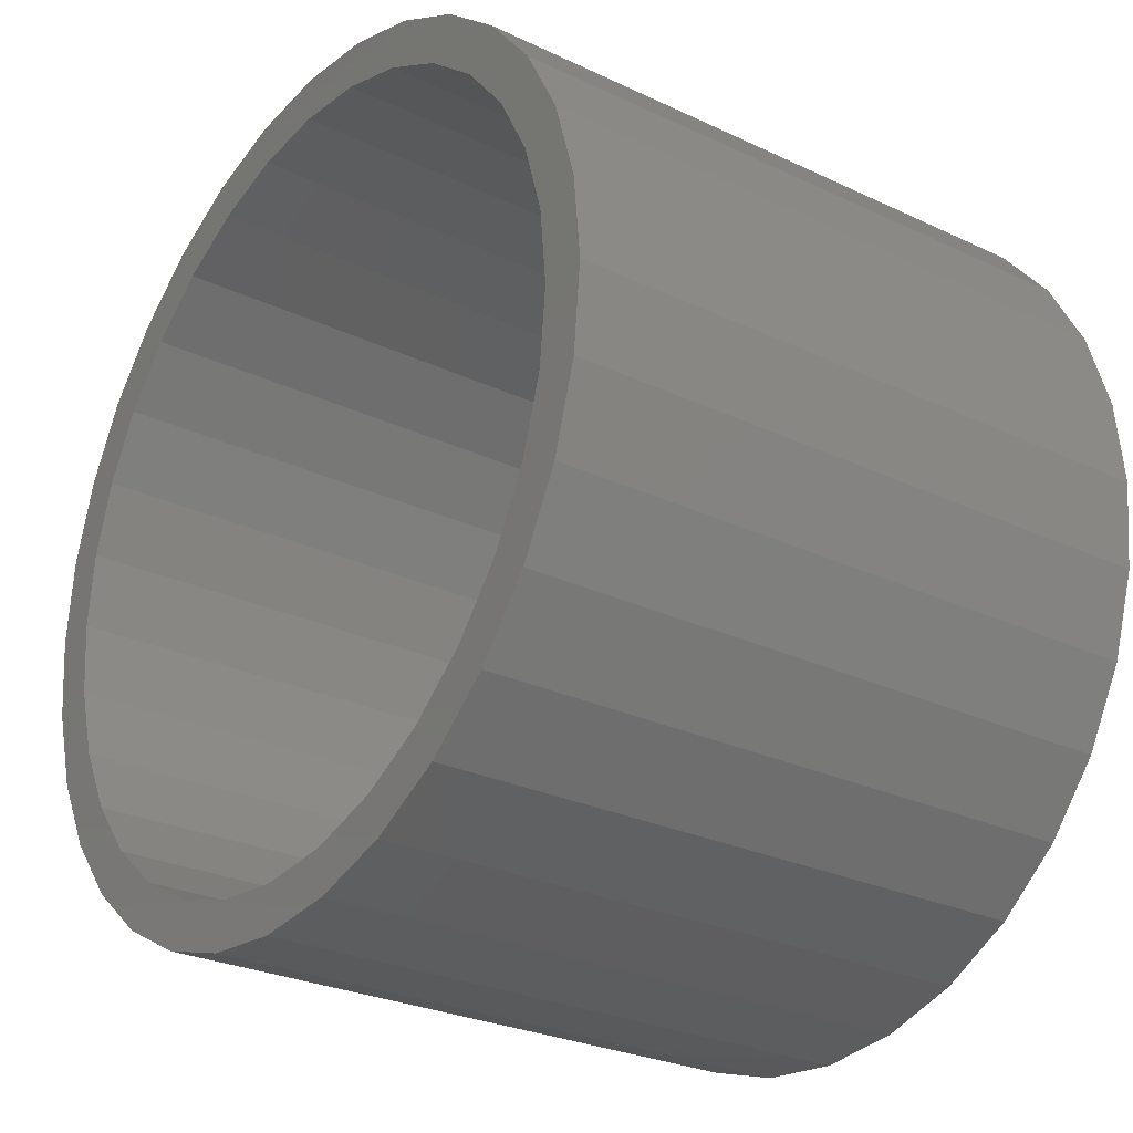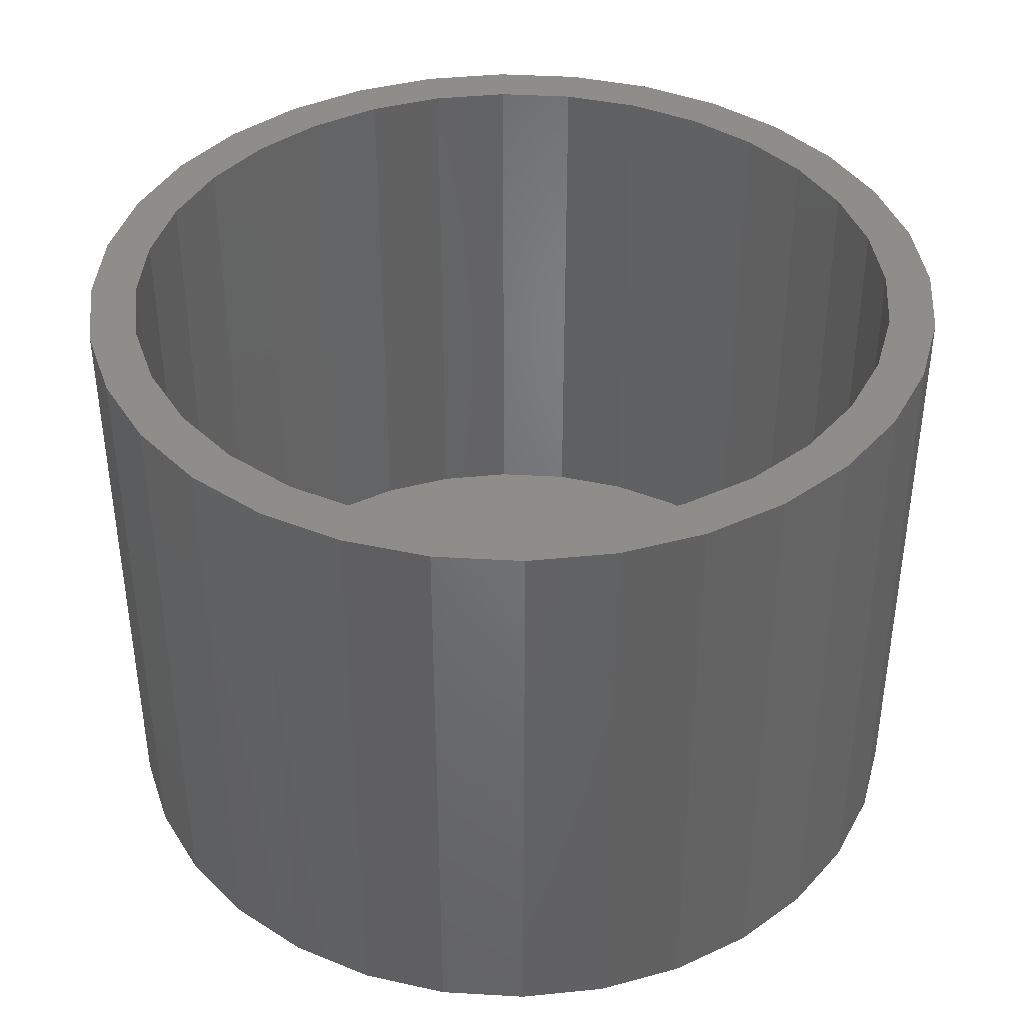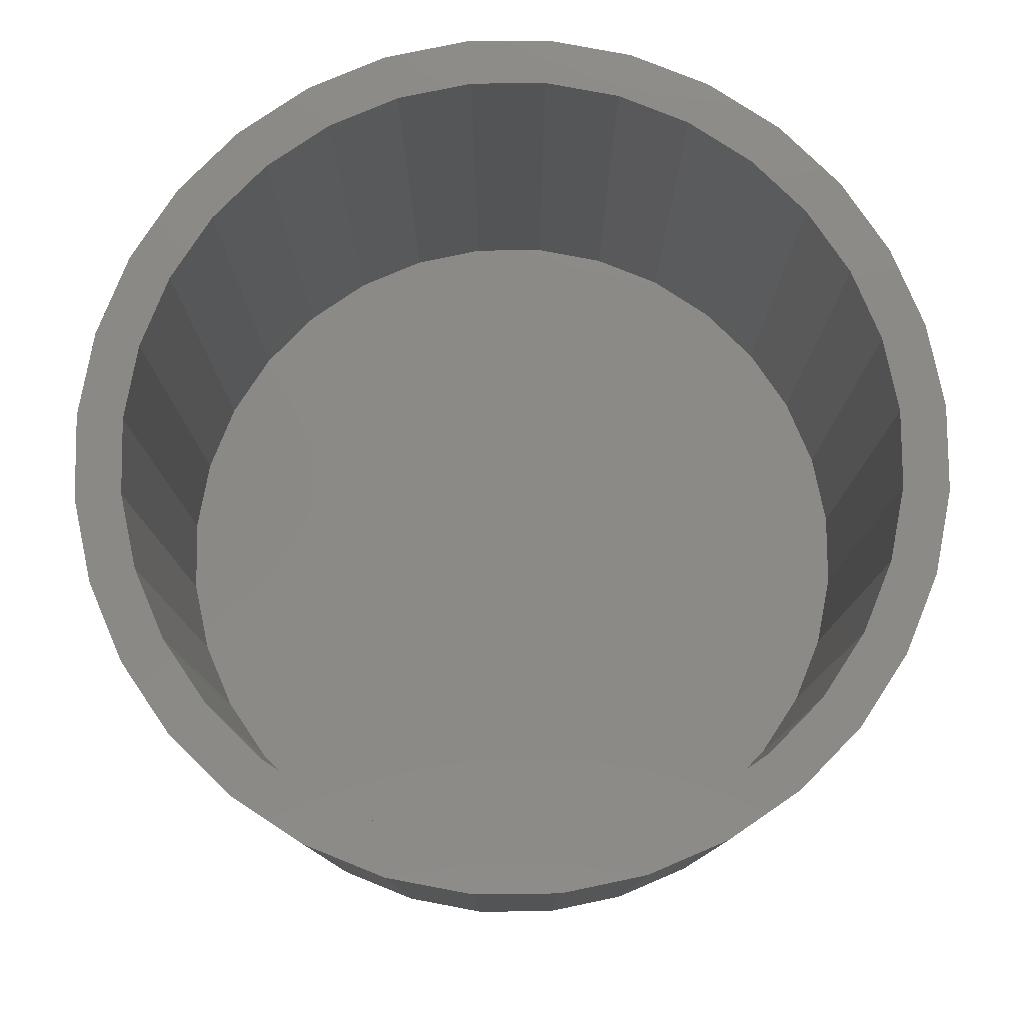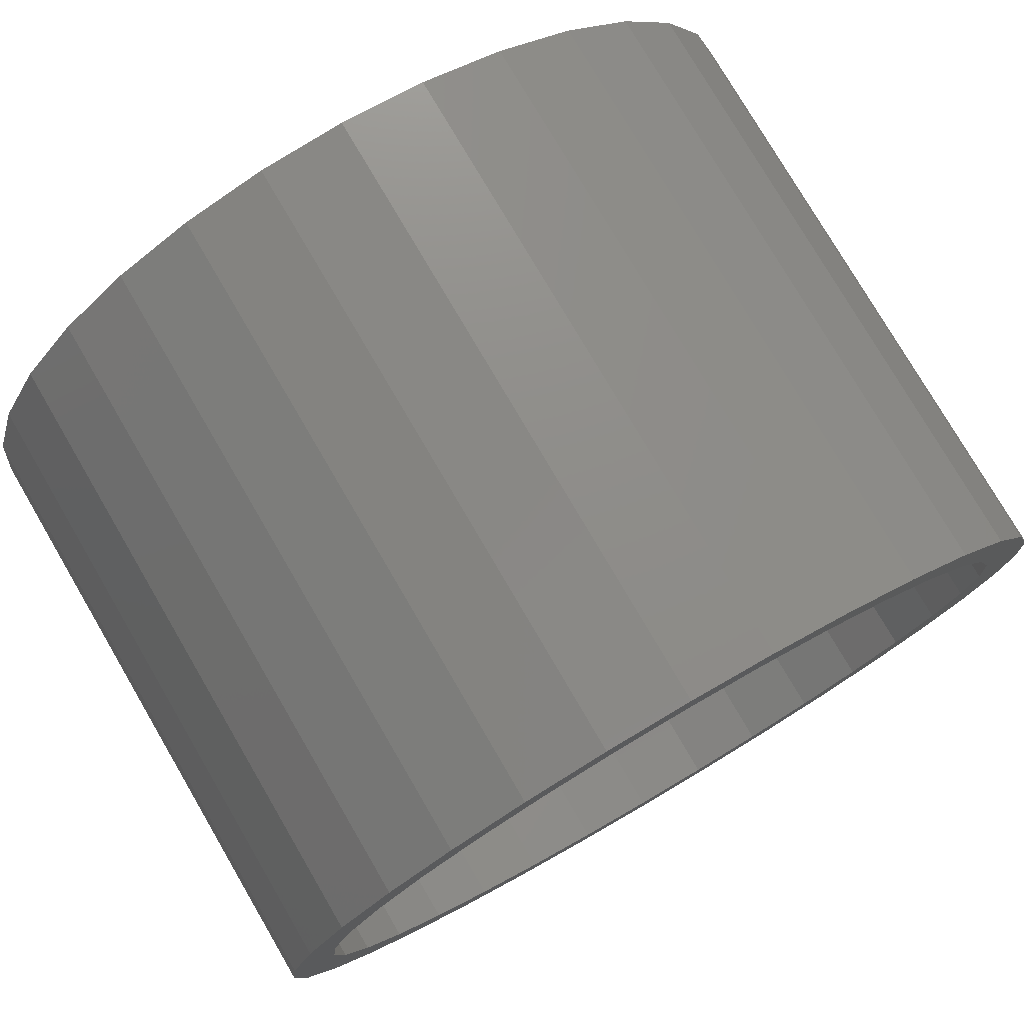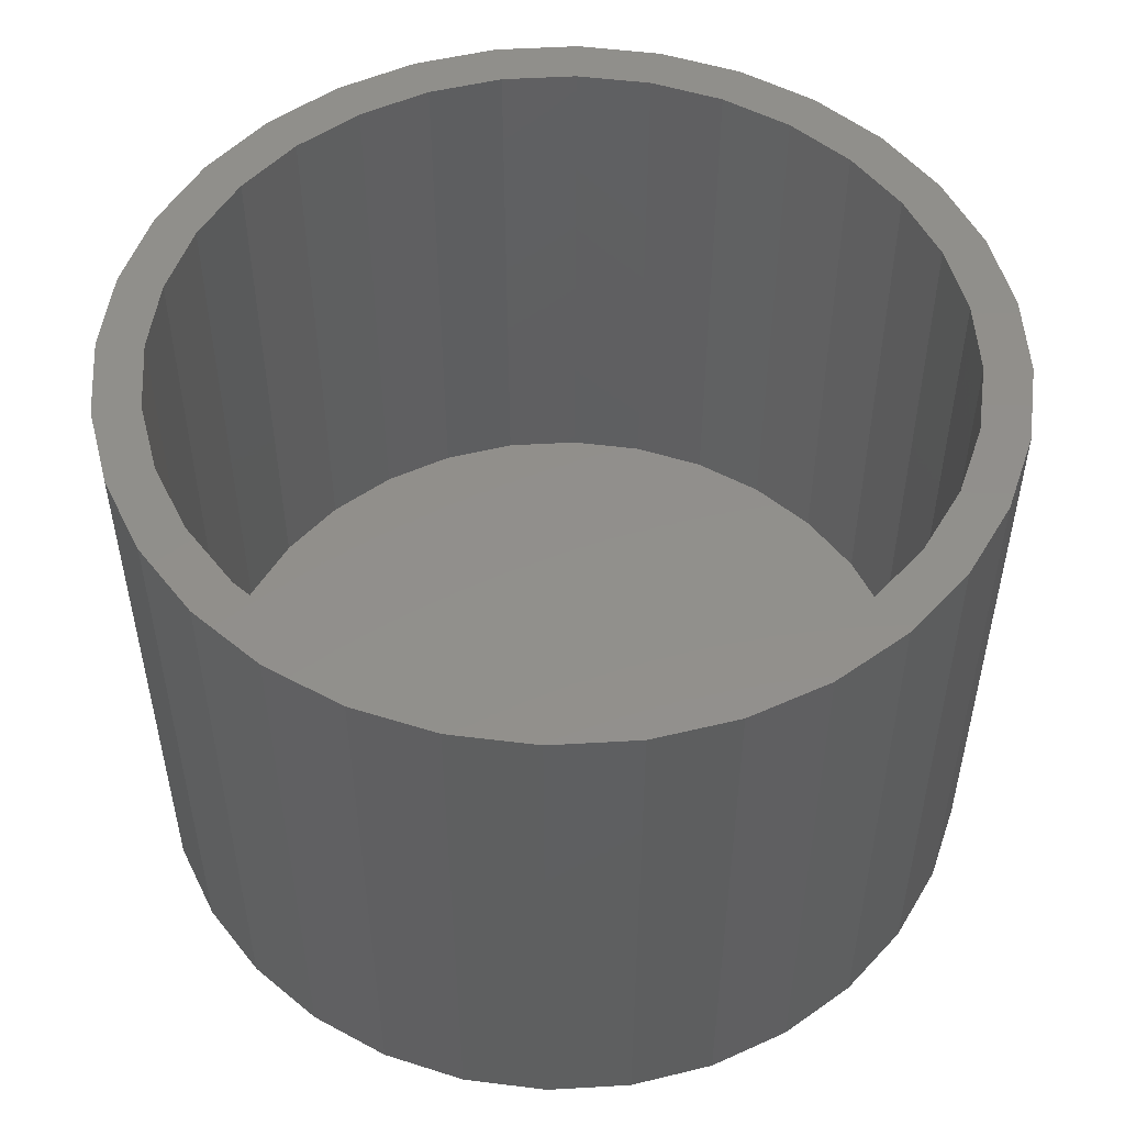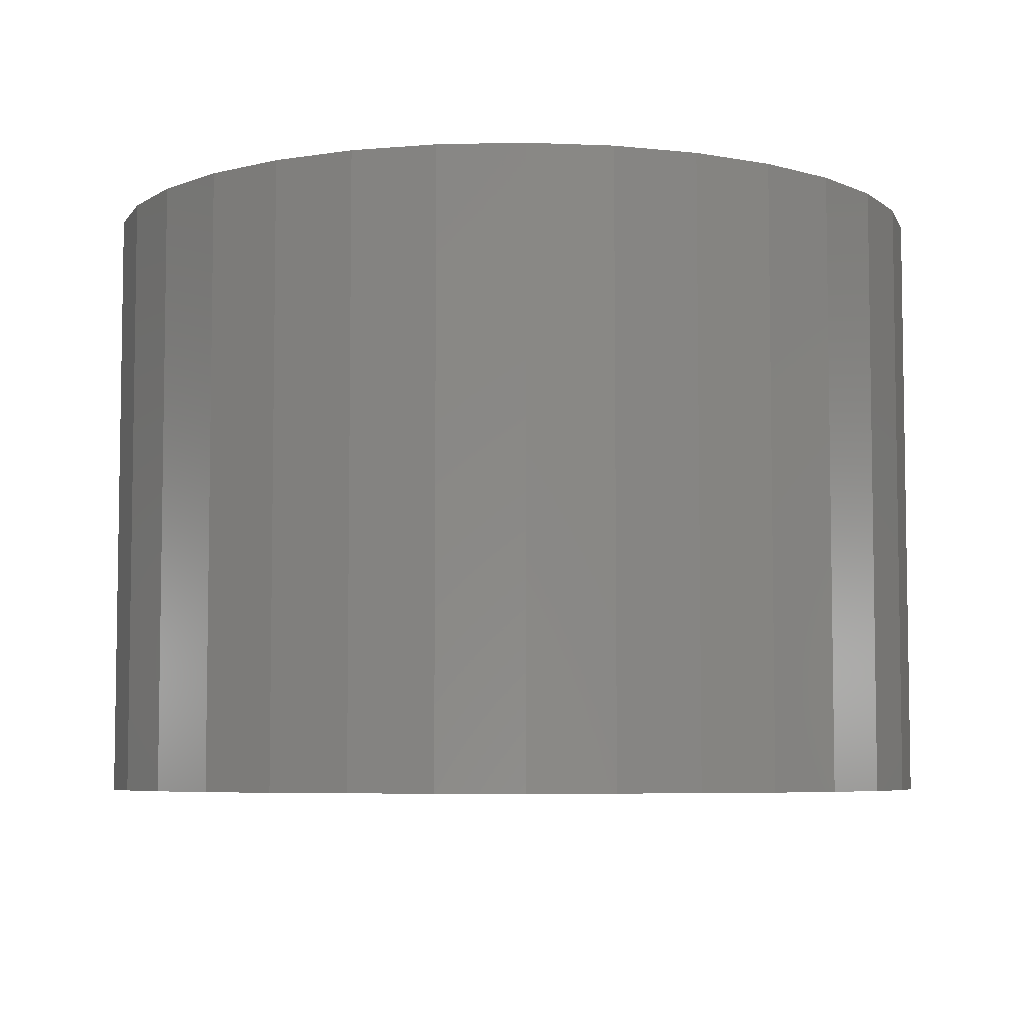
<metadata>
{"format":"stl","ext":"stl","renderer":"f3d","projection":"perspective","resolution":1024,"background":"white","views":[{"elev":-27.0,"azim":53.6,"up":"+Y"},{"elev":40.0,"azim":-102.8,"up":"+Z"},{"elev":78.9,"azim":173.8,"up":"+Z"},{"elev":77.3,"azim":-30.3,"up":"+Y"},{"elev":51.7,"azim":-42.9,"up":"+Z"},{"elev":-6.0,"azim":178.3,"up":"+Z"}]}
</metadata>
<code>
# stl→obj: 128 verts, 252 faces
v 0.007895 0.3952 0.625
v 0.007895 0.4421 0.625
v -0.07836 0.4336 0.625
v -0.1613 0.4085 0.625
v -0.2716 0.2795 0.625
v -0.3597 0.2456 0.625
v -0.3207 0.2196 0.625
v 0.09415 0.4336 0.625
v 0.09415 -0.4336 0.625
v 0.1771 -0.4085 0.625
v 0.007895 -0.3952 0.625
v 0.007895 -0.4421 0.625
v -0.3047 0.3126 0.625
v -0.2117 0.3286 0.625
v -0.2377 0.3676 0.625
v -0.1434 0.3651 0.625
v -0.06921 0.3876 0.625
v -0.3573 0.1512 0.625
v -0.4006 0.1692 0.625
v -0.3797 0.07711 0.625
v -0.4257 0.08625 0.625
v -0.3873 -3.026e-16 0.625
v -0.4342 5.414e-17 0.625
v -0.3797 -0.07711 0.625
v -0.4257 -0.08625 0.625
v -0.3573 -0.1512 0.625
v -0.4006 -0.1692 0.625
v -0.3207 -0.2196 0.625
v -0.3597 -0.2456 0.625
v -0.2716 -0.2795 0.625
v -0.3047 -0.3126 0.625
v -0.2117 -0.3286 0.625
v -0.1434 -0.3651 0.625
v -0.2377 -0.3676 0.625
v -0.06921 -0.3876 0.625
v -0.1613 -0.4085 0.625
v -0.07836 -0.4336 0.625
v 0.1771 0.4085 0.625
v 0.085 0.3876 0.625
v 0.2535 0.3676 0.625
v 0.1591 0.3651 0.625
v 0.3205 0.3126 0.625
v 0.2275 0.3286 0.625
v 0.3755 0.2456 0.625
v 0.2874 0.2795 0.625
v 0.3365 0.2196 0.625
v 0.4163 0.1692 0.625
v 0.373 0.1512 0.625
v 0.4415 0.08625 0.625
v 0.3955 0.07711 0.625
v 0.45 0 0.625
v 0.4031 0 0.625
v 0.4415 -0.08625 0.625
v 0.3955 -0.07711 0.625
v 0.4163 -0.1692 0.625
v 0.373 -0.1512 0.625
v 0.3755 -0.2456 0.625
v 0.3365 -0.2196 0.625
v 0.3205 -0.3126 0.625
v 0.2874 -0.2795 0.625
v 0.2275 -0.3286 0.625
v 0.2535 -0.3676 0.625
v 0.1591 -0.3651 0.625
v 0.085 -0.3876 0.625
v 0.007895 -0.3952 0.04688
v 0.085 -0.3876 0.04688
v 0.1591 -0.3651 0.04688
v 0.2275 -0.3286 0.04688
v 0.2874 -0.2795 0.04688
v 0.3365 -0.2196 0.04688
v 0.373 -0.1512 0.04688
v 0.3955 -0.07711 0.04688
v 0.4031 -9.68e-17 0.04688
v -0.06921 -0.3876 0.04688
v -0.1434 -0.3651 0.04688
v -0.2117 -0.3286 0.04688
v -0.2716 -0.2795 0.04688
v -0.3207 -0.2196 0.04688
v -0.3573 -0.1512 0.04688
v -0.3797 -0.07711 0.04688
v -0.3873 -3.026e-16 0.04688
v 0.007895 0.3952 0.04688
v -0.06921 0.3876 0.04688
v -0.1434 0.3651 0.04688
v -0.2117 0.3286 0.04688
v -0.2716 0.2795 0.04688
v -0.3207 0.2196 0.04688
v -0.3573 0.1512 0.04688
v -0.3797 0.07711 0.04688
v 0.085 0.3876 0.04688
v 0.1591 0.3651 0.04688
v 0.2275 0.3286 0.04688
v 0.2874 0.2795 0.04688
v 0.3365 0.2196 0.04688
v 0.373 0.1512 0.04688
v 0.3955 0.07711 0.04688
v 0.007895 0.4421 0
v 0.09415 0.4336 0
v -0.07836 0.4336 0
v 0.007895 -0.4421 0
v -0.07836 -0.4336 0
v 0.09415 -0.4336 0
v -0.1613 -0.4085 0
v 0.1771 -0.4085 0
v -0.2377 -0.3676 0
v 0.2535 -0.3676 0
v -0.3047 -0.3126 0
v 0.3205 -0.3126 0
v -0.3597 -0.2456 0
v 0.3755 -0.2456 0
v -0.4006 -0.1692 0
v 0.4163 -0.1692 0
v -0.4257 -0.08625 0
v 0.4415 -0.08625 0
v -0.4342 5.414e-17 0
v 0.45 0 0
v -0.4257 0.08625 0
v 0.4415 0.08625 0
v -0.4006 0.1692 0
v 0.4163 0.1692 0
v -0.3597 0.2456 0
v 0.3755 0.2456 0
v -0.3047 0.3126 0
v 0.3205 0.3126 0
v -0.2377 0.3676 0
v 0.2535 0.3676 0
v -0.1613 0.4085 0
v 0.1771 0.4085 0
f 1 2 3
f 1 3 4
f 5 6 7
f 8 2 1
f 9 10 11
f 11 12 9
f 6 5 13
f 13 5 14
f 13 14 15
f 15 14 16
f 15 16 4
f 4 16 17
f 4 17 1
f 7 6 18
f 18 6 19
f 18 19 20
f 20 19 21
f 20 21 22
f 22 21 23
f 22 23 24
f 24 23 25
f 24 25 26
f 26 25 27
f 26 27 28
f 28 27 29
f 28 29 30
f 30 29 31
f 30 31 32
f 32 31 33
f 33 31 34
f 33 34 35
f 35 34 36
f 35 36 11
f 11 36 37
f 11 37 12
f 8 1 38
f 38 1 39
f 38 39 40
f 40 39 41
f 40 41 42
f 42 41 43
f 42 43 44
f 44 43 45
f 44 45 46
f 44 46 47
f 47 46 48
f 47 48 49
f 49 48 50
f 49 50 51
f 51 50 52
f 51 52 53
f 53 52 54
f 53 54 55
f 55 54 56
f 55 56 57
f 57 56 58
f 57 58 59
f 59 58 60
f 59 60 61
f 59 61 62
f 62 61 63
f 62 63 10
f 10 63 64
f 10 64 11
f 65 64 66
f 66 64 63
f 66 63 67
f 67 63 61
f 67 61 68
f 68 61 60
f 68 60 69
f 69 60 58
f 69 58 70
f 70 58 56
f 70 56 71
f 71 56 54
f 71 54 72
f 72 54 52
f 72 52 73
f 64 65 11
f 11 65 74
f 11 74 35
f 35 74 75
f 35 75 33
f 33 75 76
f 33 76 32
f 32 76 77
f 32 77 30
f 30 77 78
f 30 78 28
f 28 78 79
f 28 79 26
f 26 79 80
f 26 80 24
f 24 80 81
f 24 81 22
f 82 17 83
f 83 17 16
f 83 16 84
f 84 16 14
f 84 14 85
f 85 14 5
f 85 5 86
f 86 5 7
f 86 7 87
f 87 7 18
f 87 18 88
f 88 18 20
f 88 20 89
f 89 20 22
f 89 22 81
f 17 82 1
f 1 82 90
f 1 90 39
f 39 90 91
f 39 91 41
f 41 91 92
f 41 92 43
f 43 92 93
f 43 93 45
f 45 93 94
f 45 94 46
f 46 94 95
f 46 95 48
f 48 95 96
f 48 96 50
f 50 96 73
f 50 73 52
f 83 90 82
f 90 83 91
f 91 83 84
f 91 84 92
f 92 84 85
f 92 85 93
f 93 85 86
f 93 86 94
f 94 86 87
f 94 87 95
f 95 87 88
f 95 88 96
f 96 88 89
f 96 89 73
f 73 89 81
f 73 81 72
f 72 81 80
f 72 80 71
f 71 80 79
f 71 79 70
f 70 79 78
f 70 78 69
f 69 78 77
f 69 77 68
f 68 77 76
f 68 76 67
f 67 76 75
f 67 75 66
f 66 75 74
f 66 74 65
f 97 98 99
f 100 101 102
f 102 101 103
f 102 103 104
f 104 103 105
f 104 105 106
f 106 105 107
f 106 107 108
f 108 107 109
f 108 109 110
f 110 109 111
f 110 111 112
f 112 111 113
f 112 113 114
f 114 113 115
f 114 115 116
f 116 115 117
f 116 117 118
f 118 117 119
f 118 119 120
f 120 119 121
f 120 121 122
f 122 121 123
f 122 123 124
f 124 123 125
f 124 125 126
f 126 125 127
f 126 127 128
f 128 127 99
f 128 99 98
f 116 51 114
f 114 51 53
f 114 53 112
f 112 53 55
f 112 55 110
f 110 55 57
f 110 57 108
f 108 57 59
f 108 59 106
f 106 59 62
f 106 62 104
f 104 62 10
f 104 10 102
f 102 10 9
f 102 9 100
f 100 9 12
f 100 12 101
f 101 12 37
f 101 37 103
f 103 37 36
f 103 36 105
f 105 36 34
f 105 34 107
f 107 34 31
f 107 31 109
f 109 31 29
f 109 29 111
f 111 29 27
f 111 27 113
f 113 27 25
f 113 25 115
f 115 25 23
f 115 23 117
f 117 23 21
f 117 21 119
f 119 21 19
f 119 19 121
f 121 19 6
f 121 6 123
f 123 6 13
f 123 13 125
f 125 13 15
f 125 15 127
f 127 15 4
f 127 4 99
f 99 4 3
f 99 3 97
f 97 3 2
f 97 2 98
f 98 2 8
f 98 8 128
f 128 8 38
f 128 38 126
f 126 38 40
f 126 40 124
f 124 40 42
f 124 42 122
f 122 42 44
f 122 44 120
f 120 44 47
f 120 47 118
f 118 47 49
f 118 49 116
f 116 49 51

</code>
